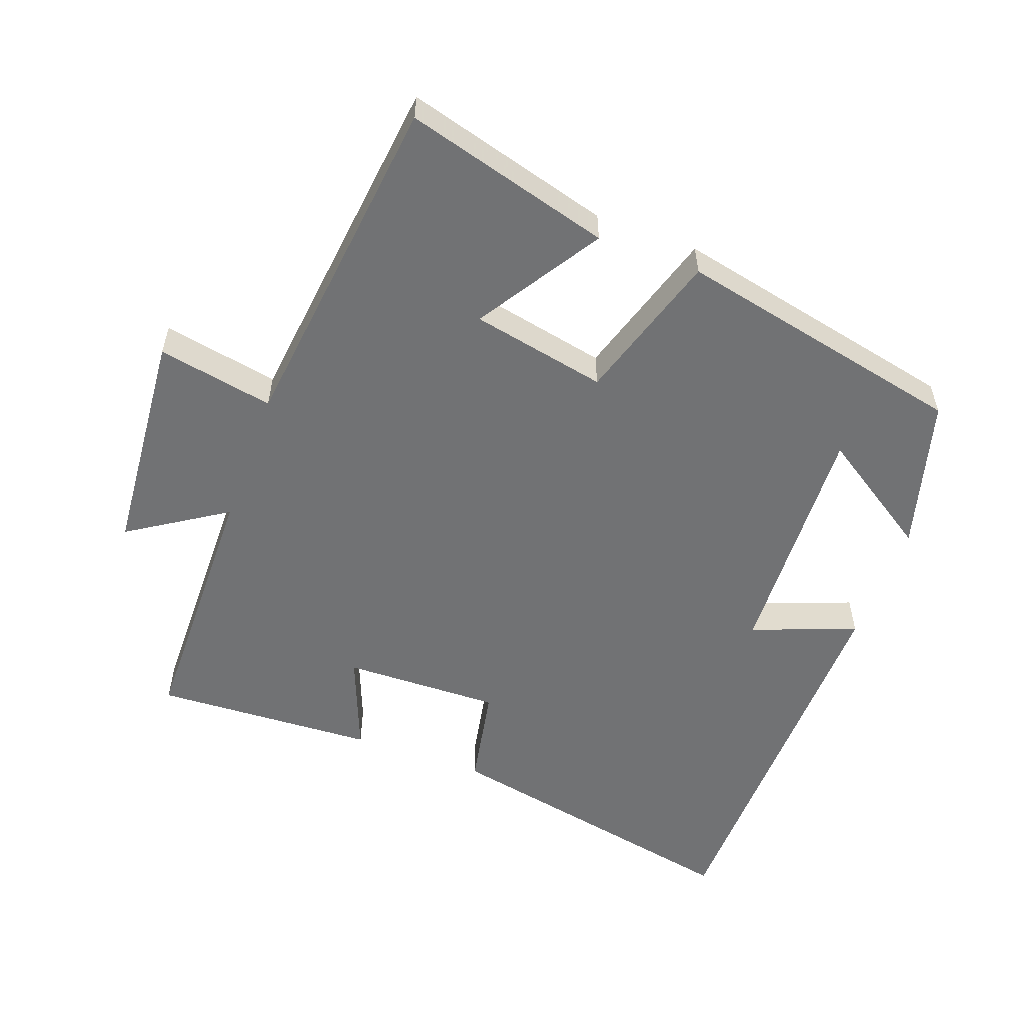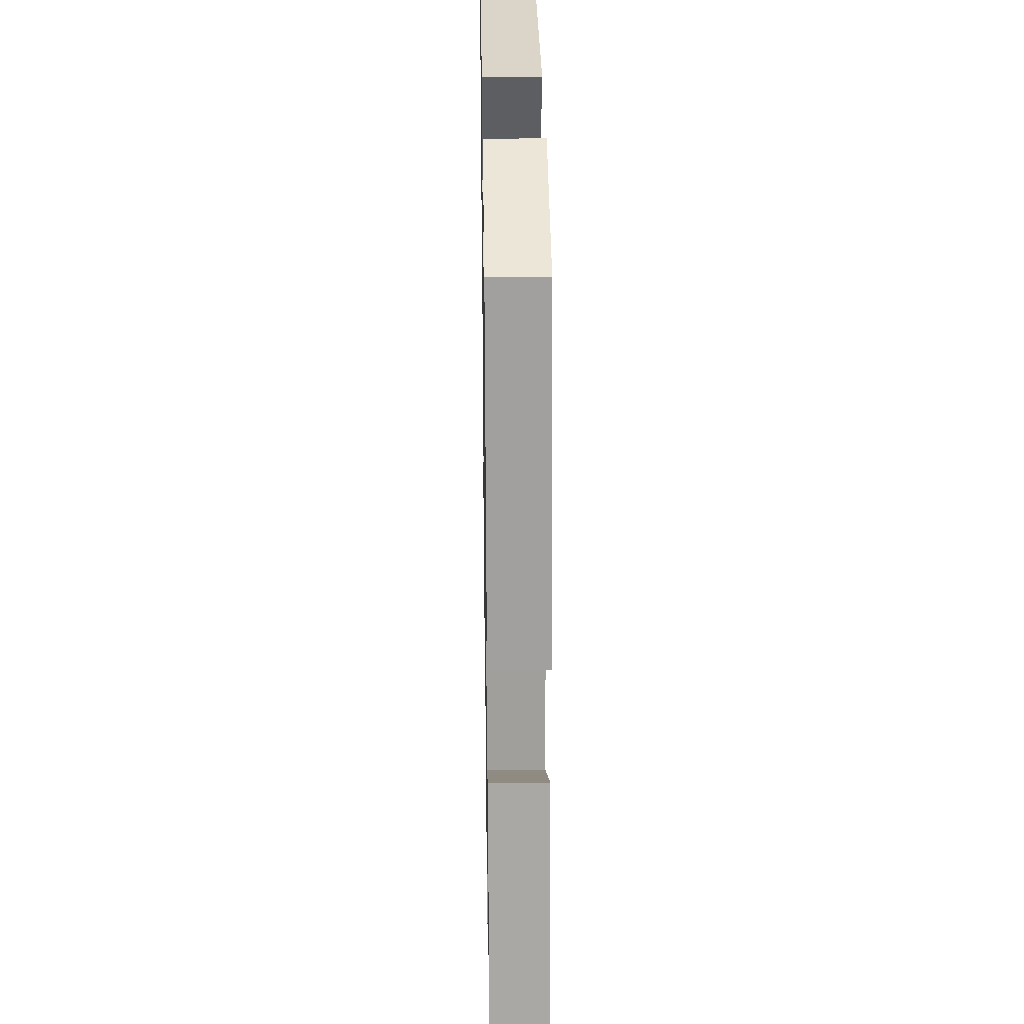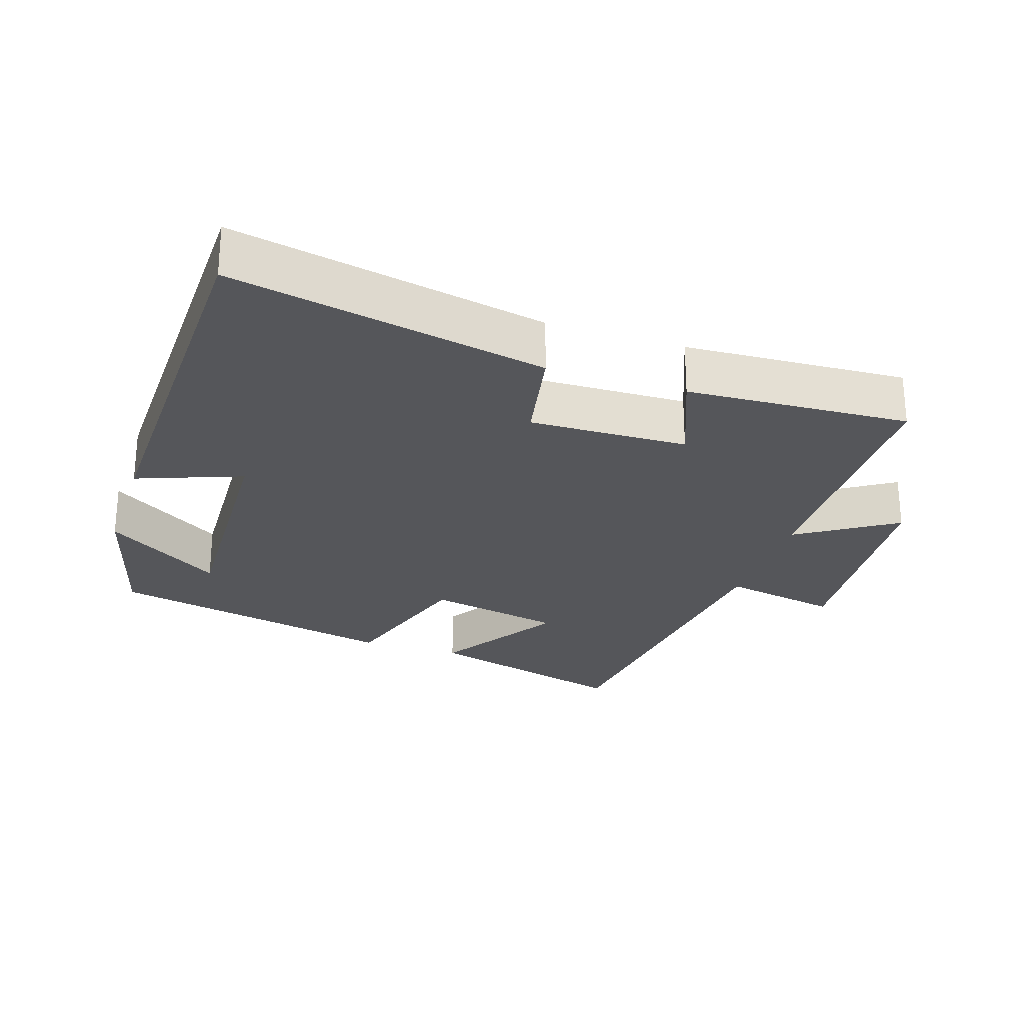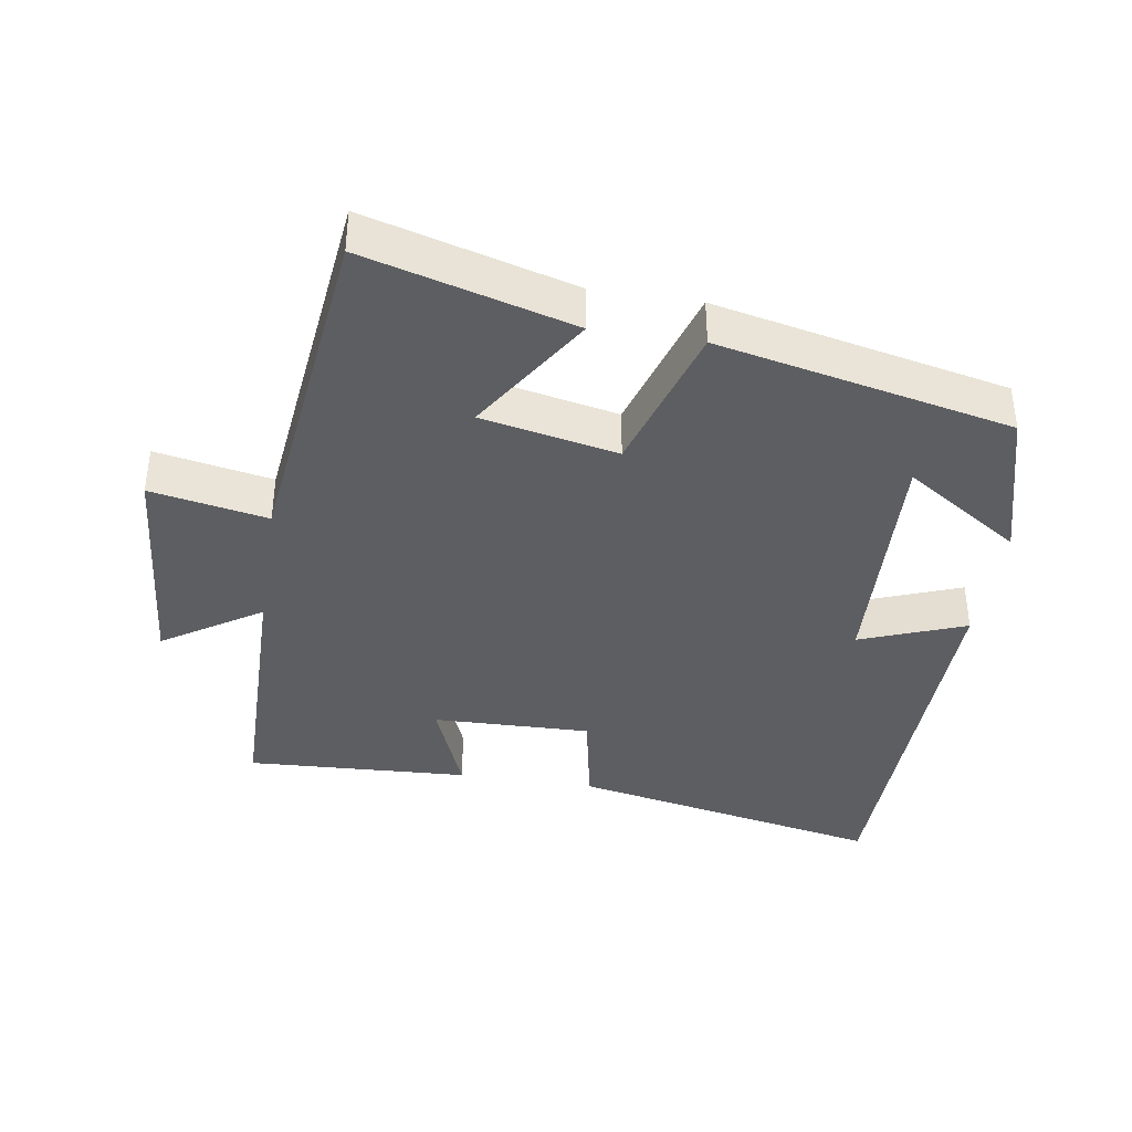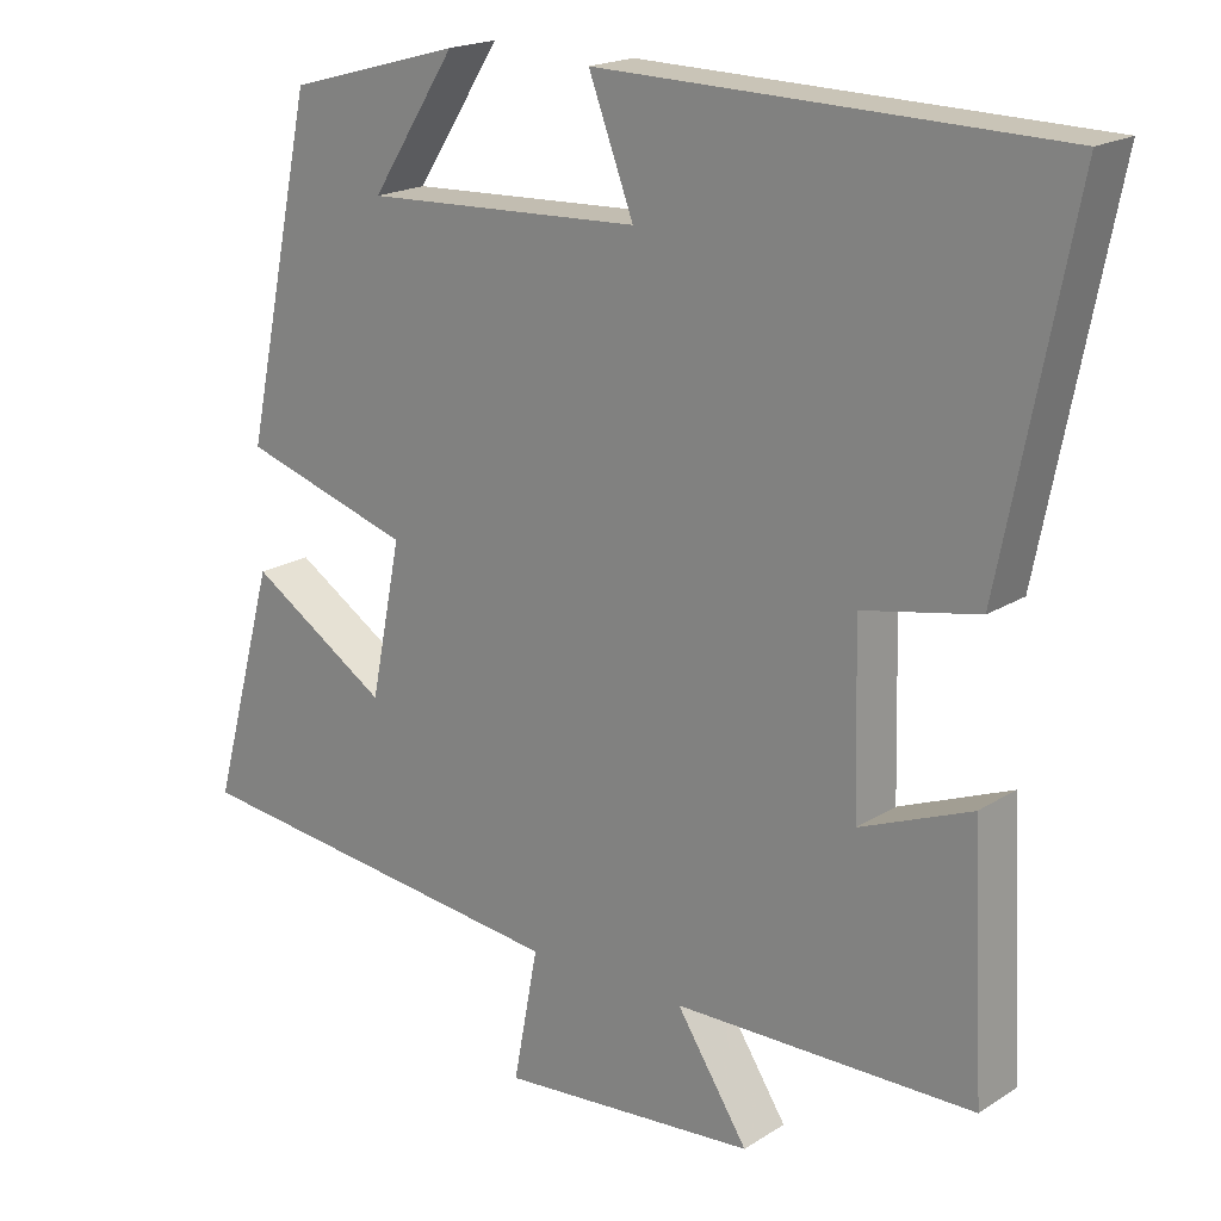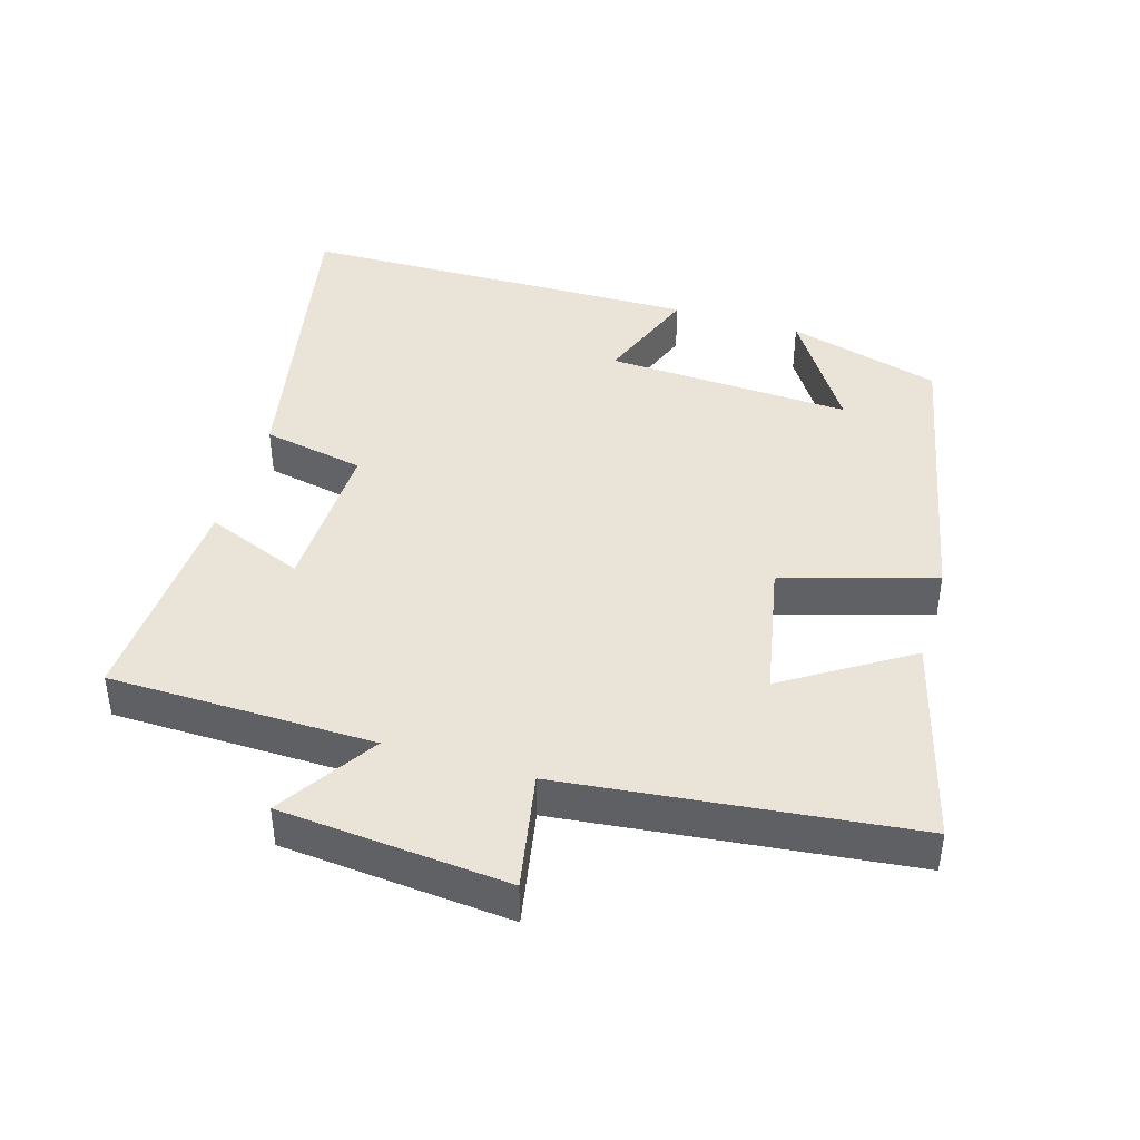
<metadata>
{"format":"obj","ext":"obj","renderer":"f3d","projection":"perspective","resolution":1024,"background":"white","views":[{"elev":-55.4,"azim":-110.2,"up":"+Y"},{"elev":30.4,"azim":-90.9,"up":"+Z"},{"elev":-26.0,"azim":71.8,"up":"+Y"},{"elev":-38.9,"azim":-99.0,"up":"+Y"},{"elev":19.1,"azim":40.2,"up":"+Z"},{"elev":43.0,"azim":-163.2,"up":"+Y"}]}
</metadata>
<code>
v -0.583 0.07 -0.442
v -0.5 0.07 -0.14
v -0.32 0.07 -0.254
v -0.28 0.07 -0.056
v -0.5 0.07 0.012
v -0.409 0.07 0.438
v -0.185 0.07 0.5
v -0.295 0.07 0.331
v 0.063 0.07 0.347
v 0.005 0.07 0.5
v 0.591 0.07 0.488
v 0.5 0.07 0.031
v 0.351 0.07 0.002
v 0.357 0.07 -0.228
v 0.5 0.07 -0.171
v 0.517 0.07 -0.495
v 0.131 0.07 -0.5
v 0.223 0.07 -0.642
v -0.109 0.07 -0.67
v -0.077 0.07 -0.5
v -0.583 0 -0.442
v -0.5 0 -0.14
v -0.32 0 -0.254
v -0.28 0 -0.056
v -0.5 0 0.012
v -0.409 0 0.438
v -0.185 0 0.5
v -0.295 0 0.331
v 0.063 0 0.347
v 0.005 0 0.5
v 0.591 0 0.488
v 0.5 0 0.031
v 0.351 0 0.002
v 0.357 0 -0.228
v 0.5 0 -0.171
v 0.517 0 -0.495
v 0.131 0 -0.5
v 0.223 0 -0.642
v -0.109 0 -0.67
v -0.077 0 -0.5
f 17 18 19 20
f 14 15 16 17
f 13 14 17 20
f 10 11 12 13
f 9 10 13
f 8 9 13 20
f 6 7 8
f 4 5 6 8
f 4 8 20
f 3 4 20
f 1 2 3 20
f 40 39 38 37
f 37 36 35 34
f 40 37 34 33
f 33 32 31 30
f 33 30 29
f 40 33 29 28
f 28 27 26
f 28 26 25 24
f 40 28 24
f 40 24 23
f 40 23 22 21
f 1 21 22 2
f 2 22 23 3
f 3 23 24 4
f 4 24 25 5
f 5 25 26 6
f 6 26 27 7
f 7 27 28 8
f 8 28 29 9
f 9 29 30 10
f 10 30 31 11
f 11 31 32 12
f 12 32 33 13
f 13 33 34 14
f 14 34 35 15
f 15 35 36 16
f 16 36 37 17
f 17 37 38 18
f 18 38 39 19
f 19 39 40 20
f 20 40 21 1

</code>
